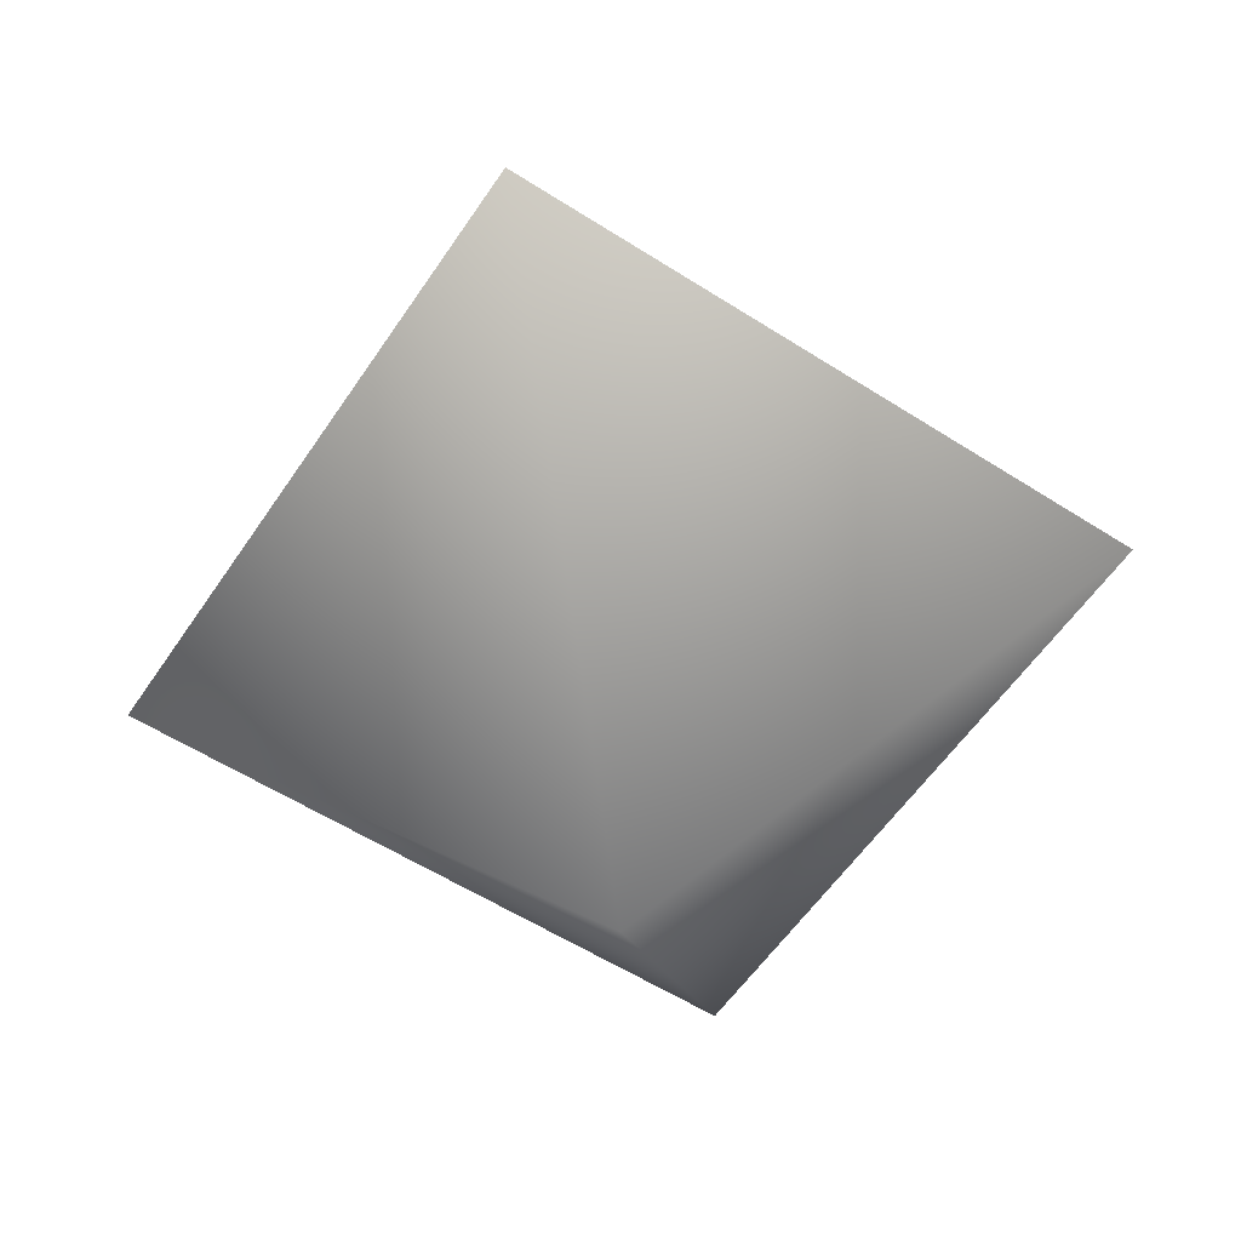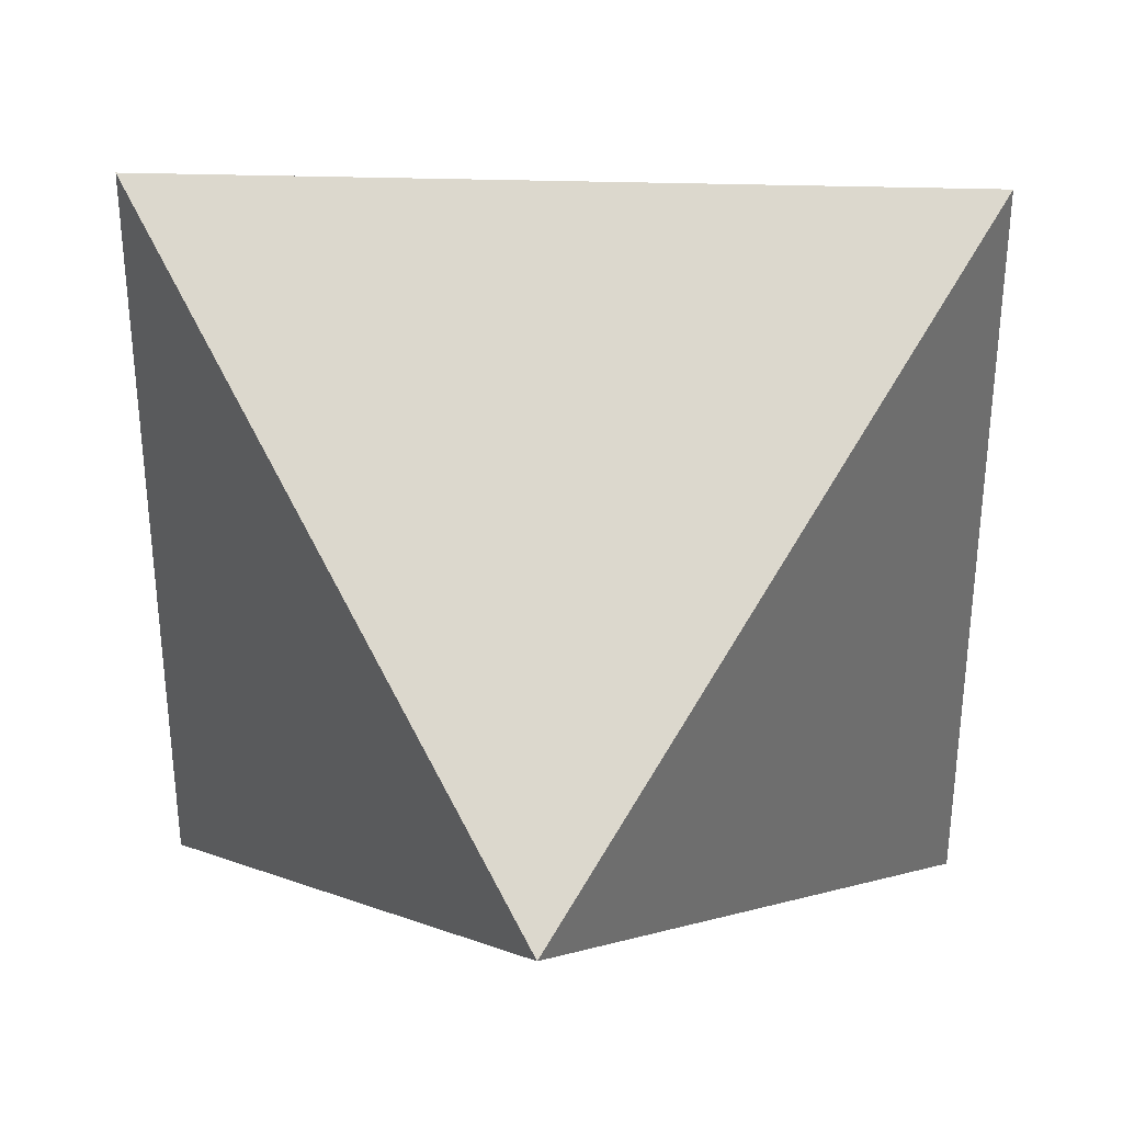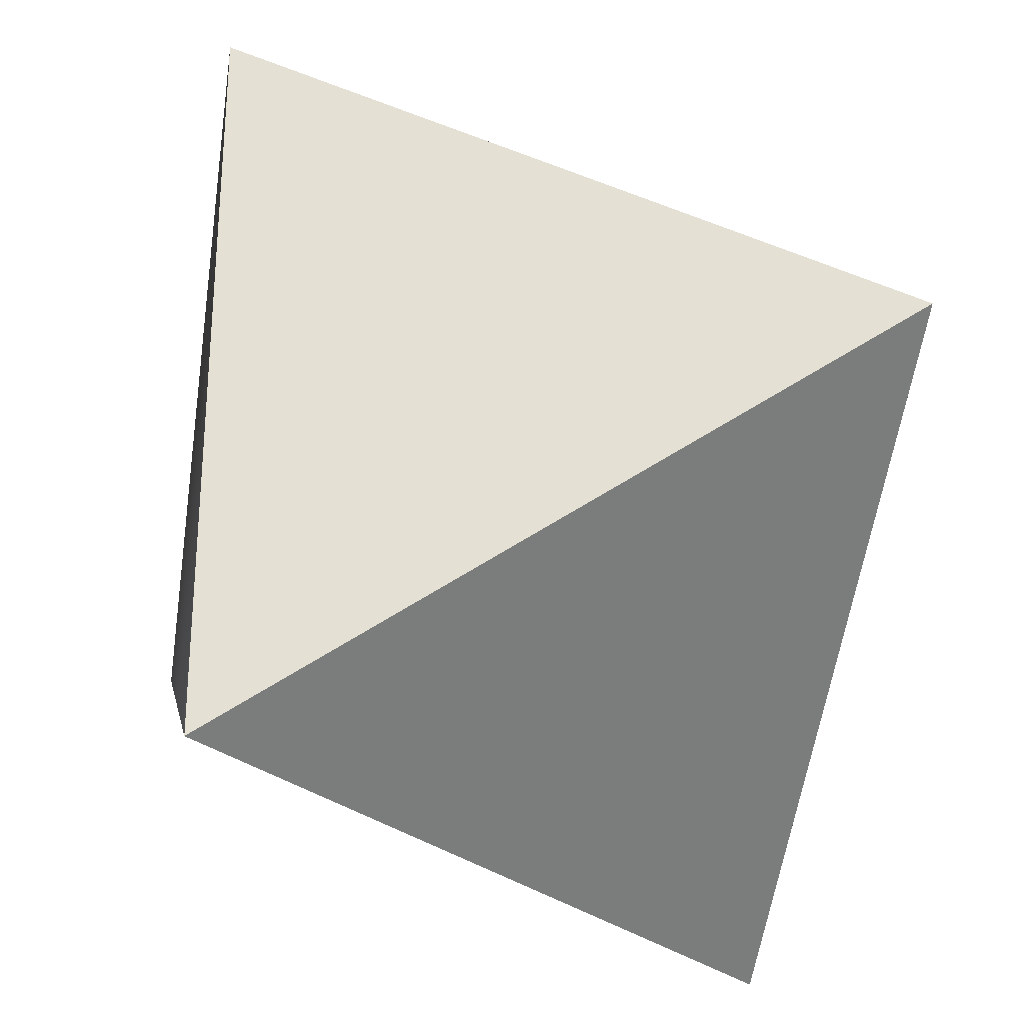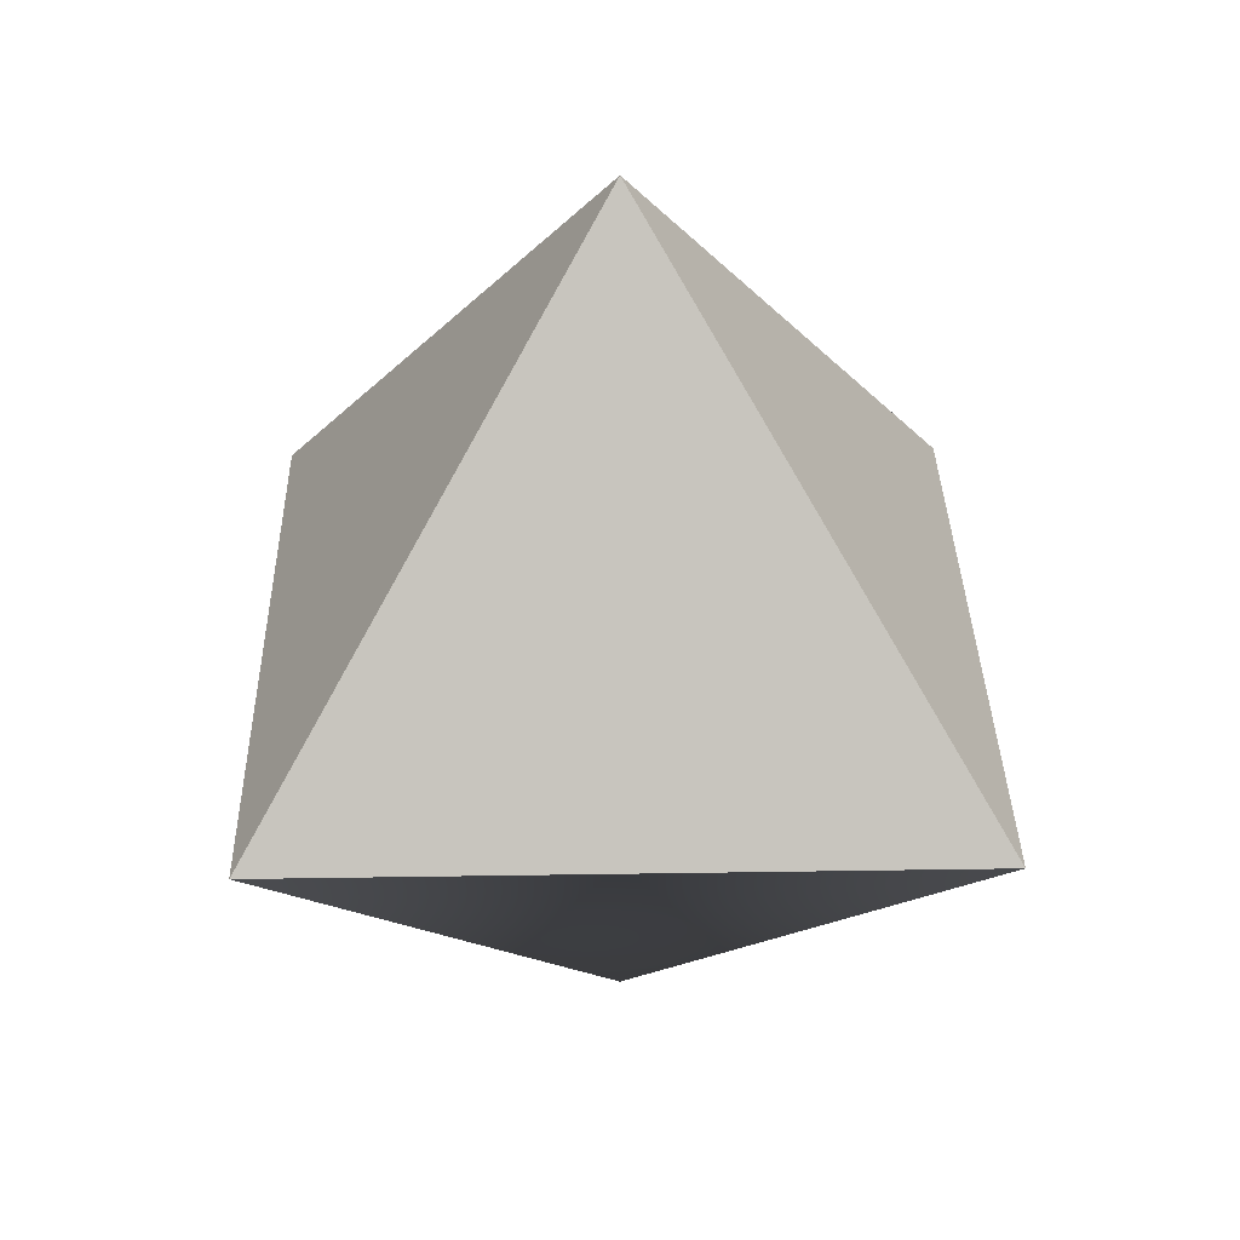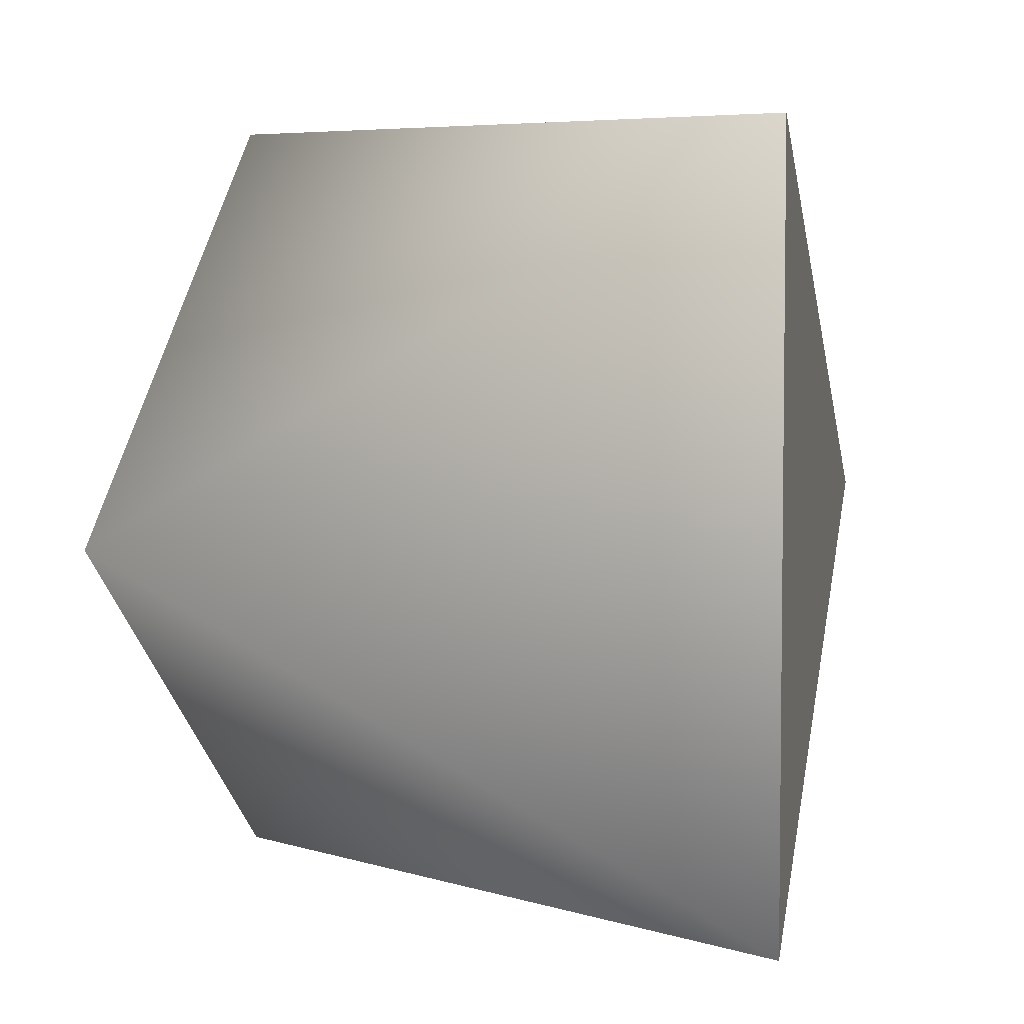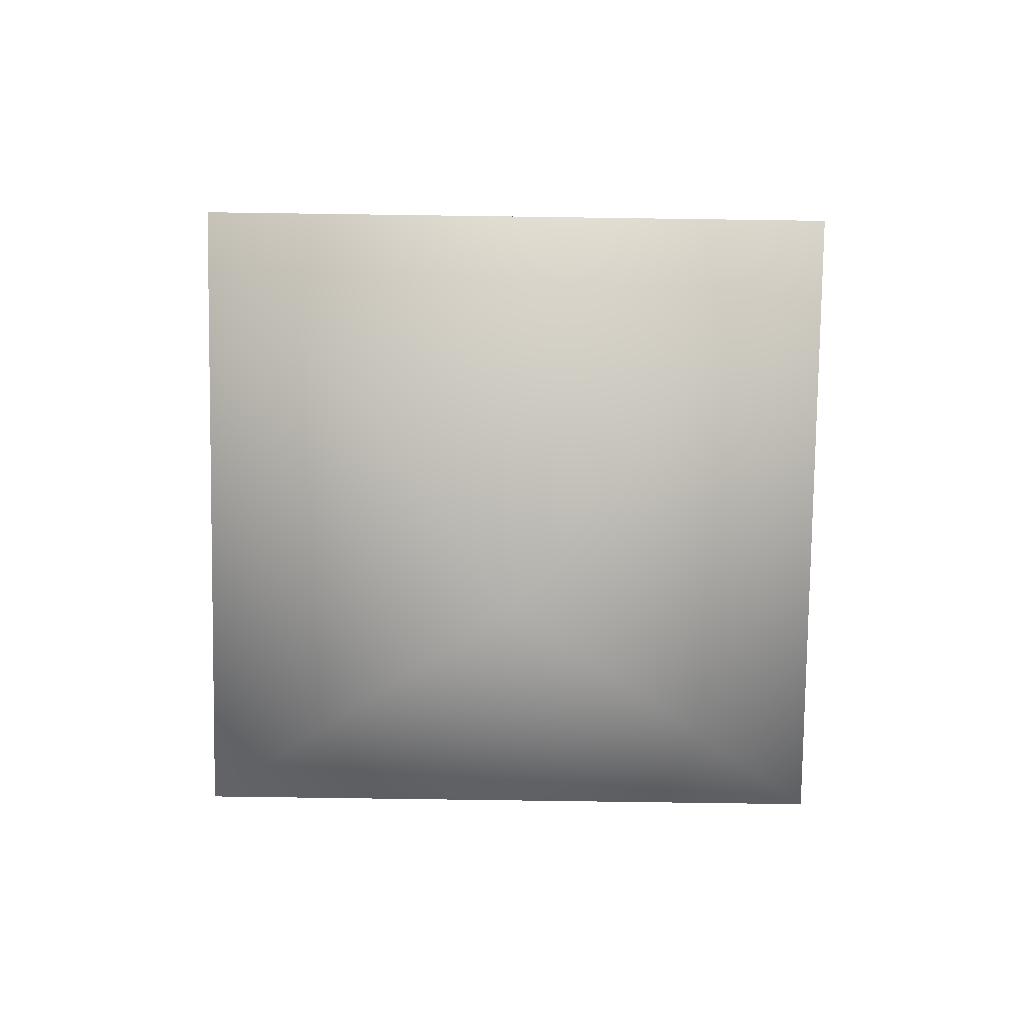
<metadata>
{"format":"obj","ext":"obj","renderer":"f3d","projection":"perspective","resolution":1024,"background":"white","views":[{"elev":-57.2,"azim":56.4,"up":"+Z"},{"elev":37.1,"azim":2.1,"up":"+Y"},{"elev":-31.6,"azim":-46.6,"up":"+Y"},{"elev":35.1,"azim":178.8,"up":"+Z"},{"elev":5.4,"azim":-133.7,"up":"+Y"},{"elev":-78.6,"azim":89.2,"up":"+Z"}]}
</metadata>
<code>
g Pyramid001
v -1.842e-09 4.629e-09 0.01121
v -0.007782 0.007857 5.26e-05
v 0.007782 0.007857 5.26e-05
v -1.842e-09 4.629e-09 0.01121
v -0.007782 -0.007857 5.26e-05
v -0.007782 0.007857 5.26e-05
v -1.842e-09 4.629e-09 0.01121
v 0.007782 -0.007857 5.26e-05
v -0.007782 -0.007857 5.26e-05
v -1.842e-09 4.629e-09 0.01121
v 0.007782 0.007857 5.26e-05
v 0.007782 -0.007857 5.26e-05
v 0.007782 0.007857 5.26e-05
v -0.007782 0.007857 5.26e-05
v -1.842e-09 -1.778e-10 -0.01003
v 0.007782 -0.007857 5.26e-05
v -0.007782 -0.007857 5.26e-05
g Pyramid001_0
f 3 2 1
f 6 5 4
f 9 8 7
f 12 11 10
f 15 14 13
f 15 13 16
f 15 17 14
f 15 16 17

</code>
